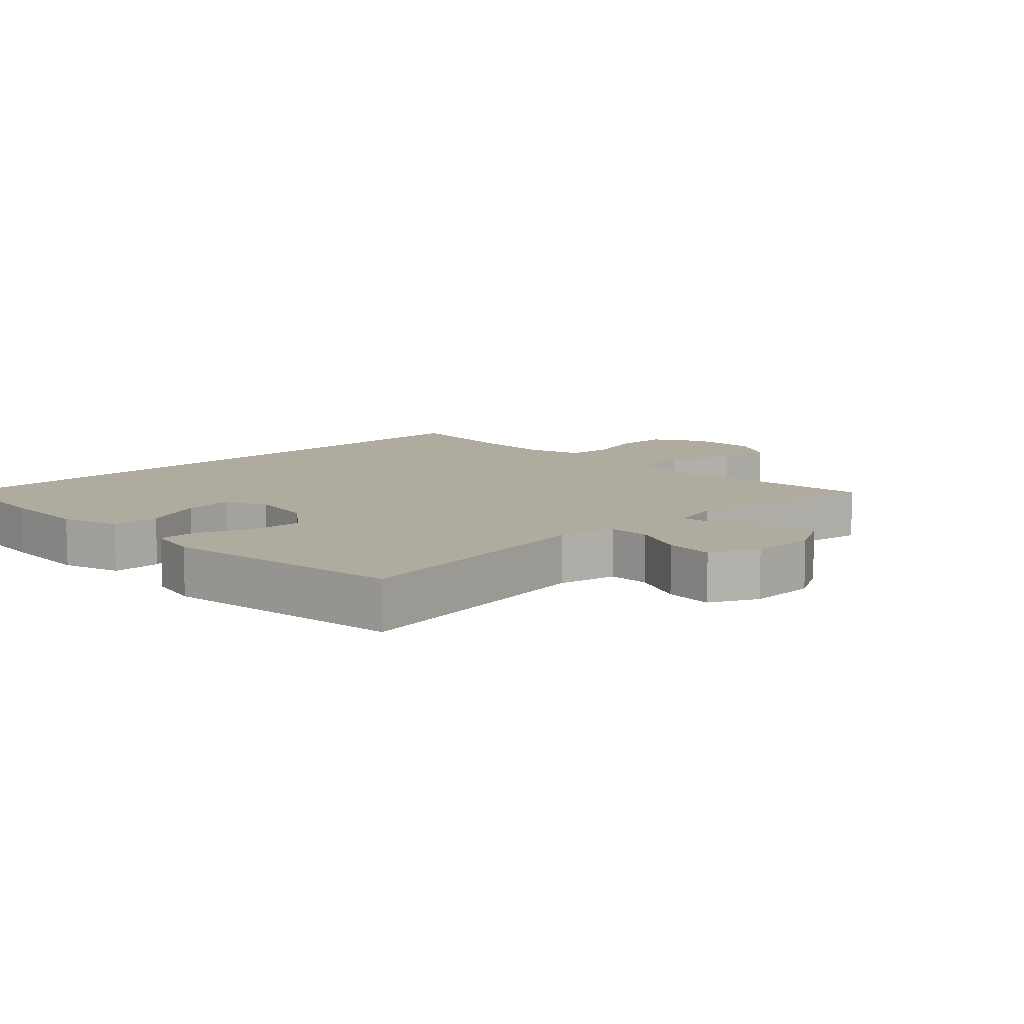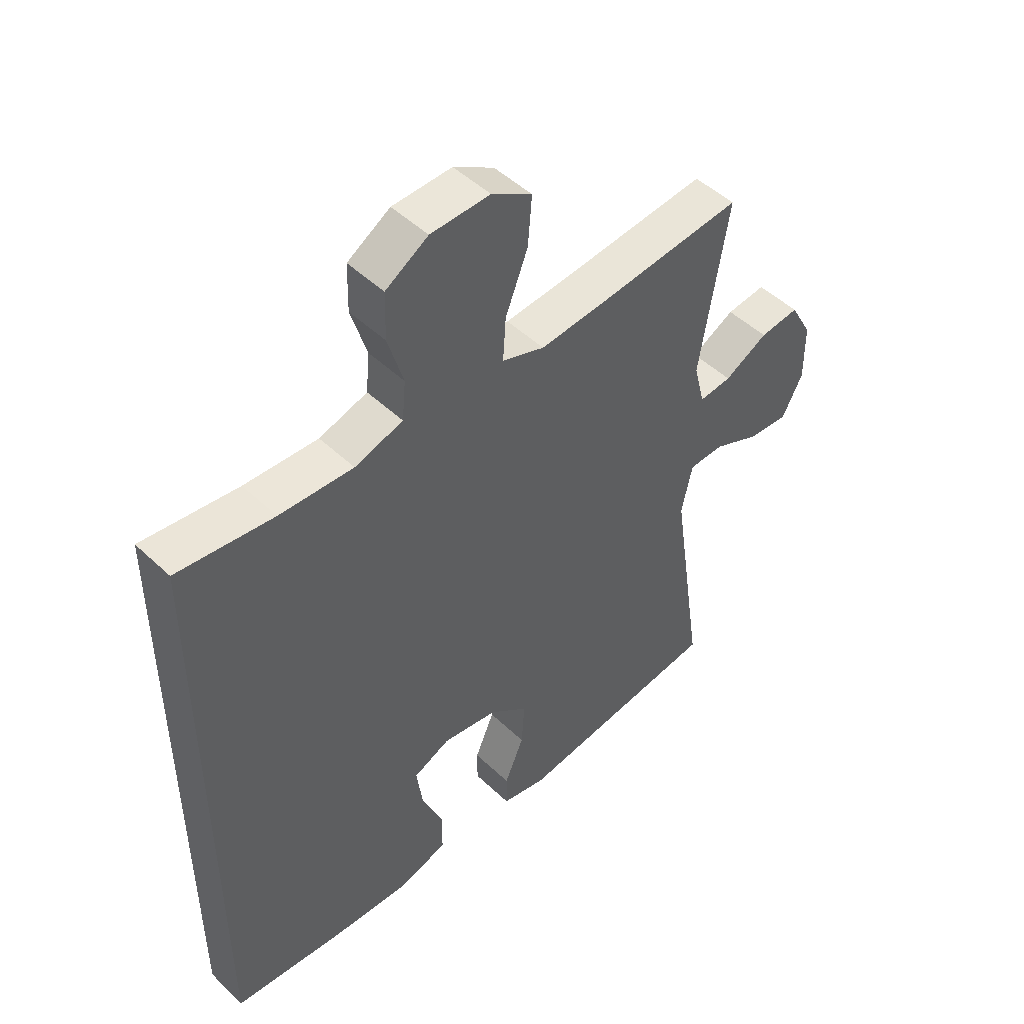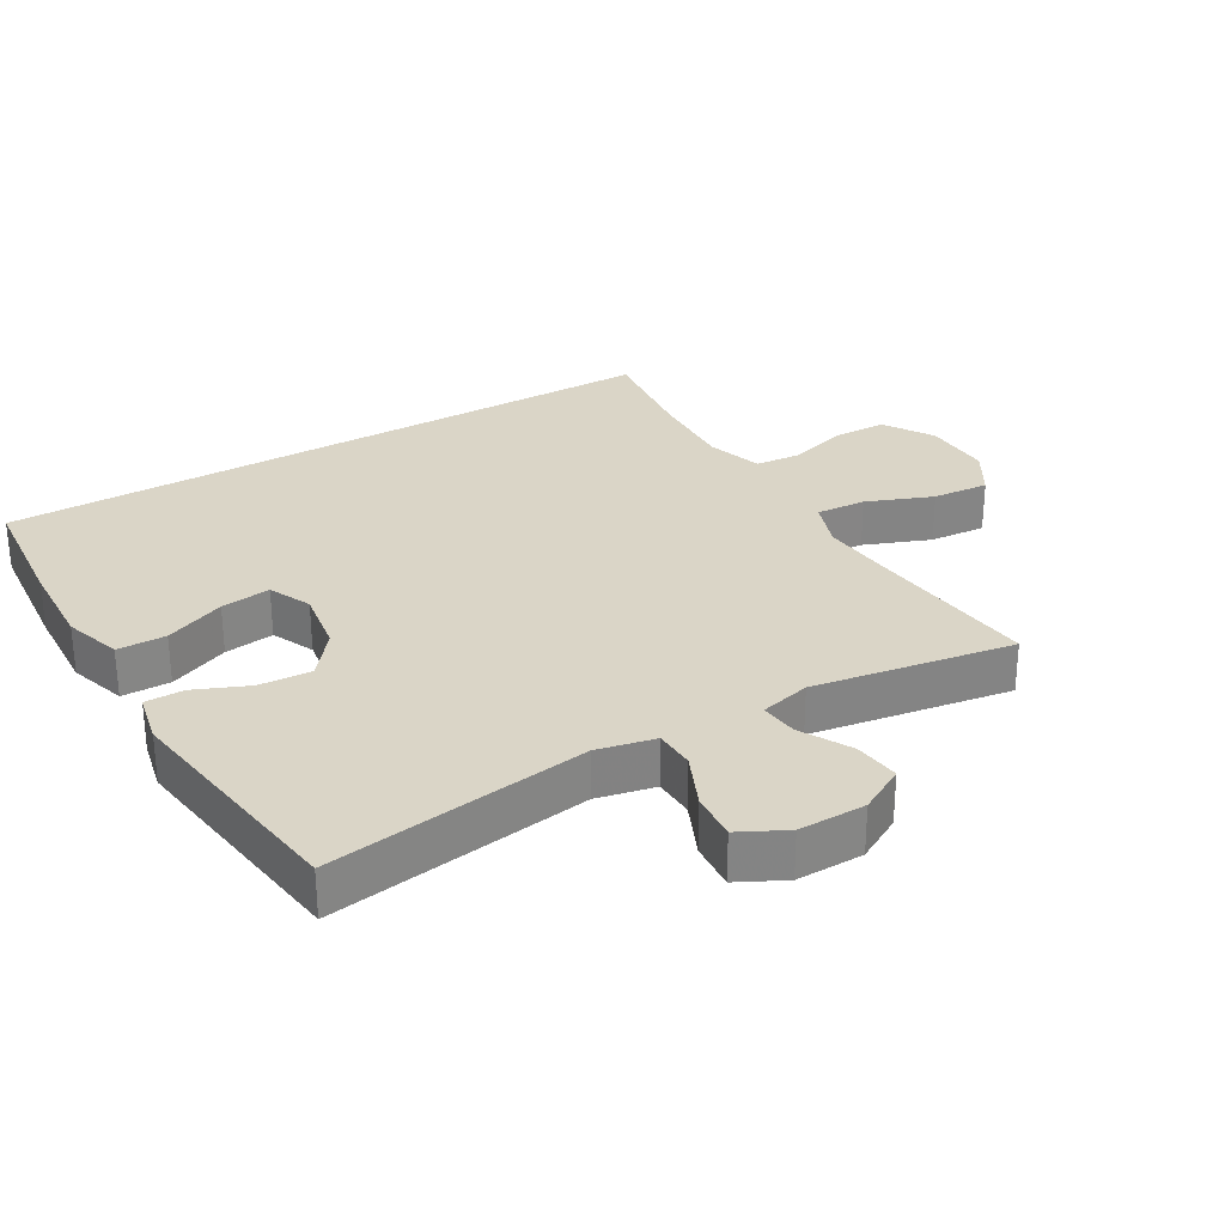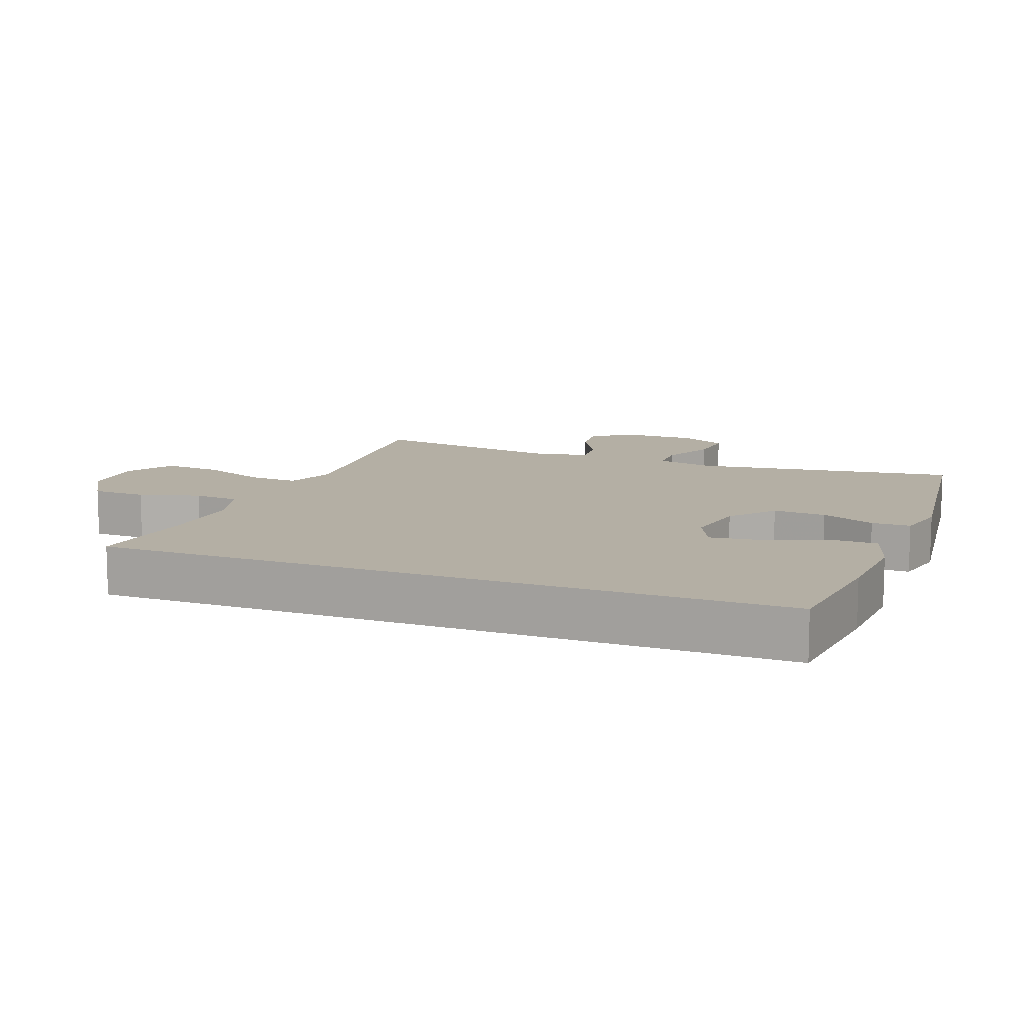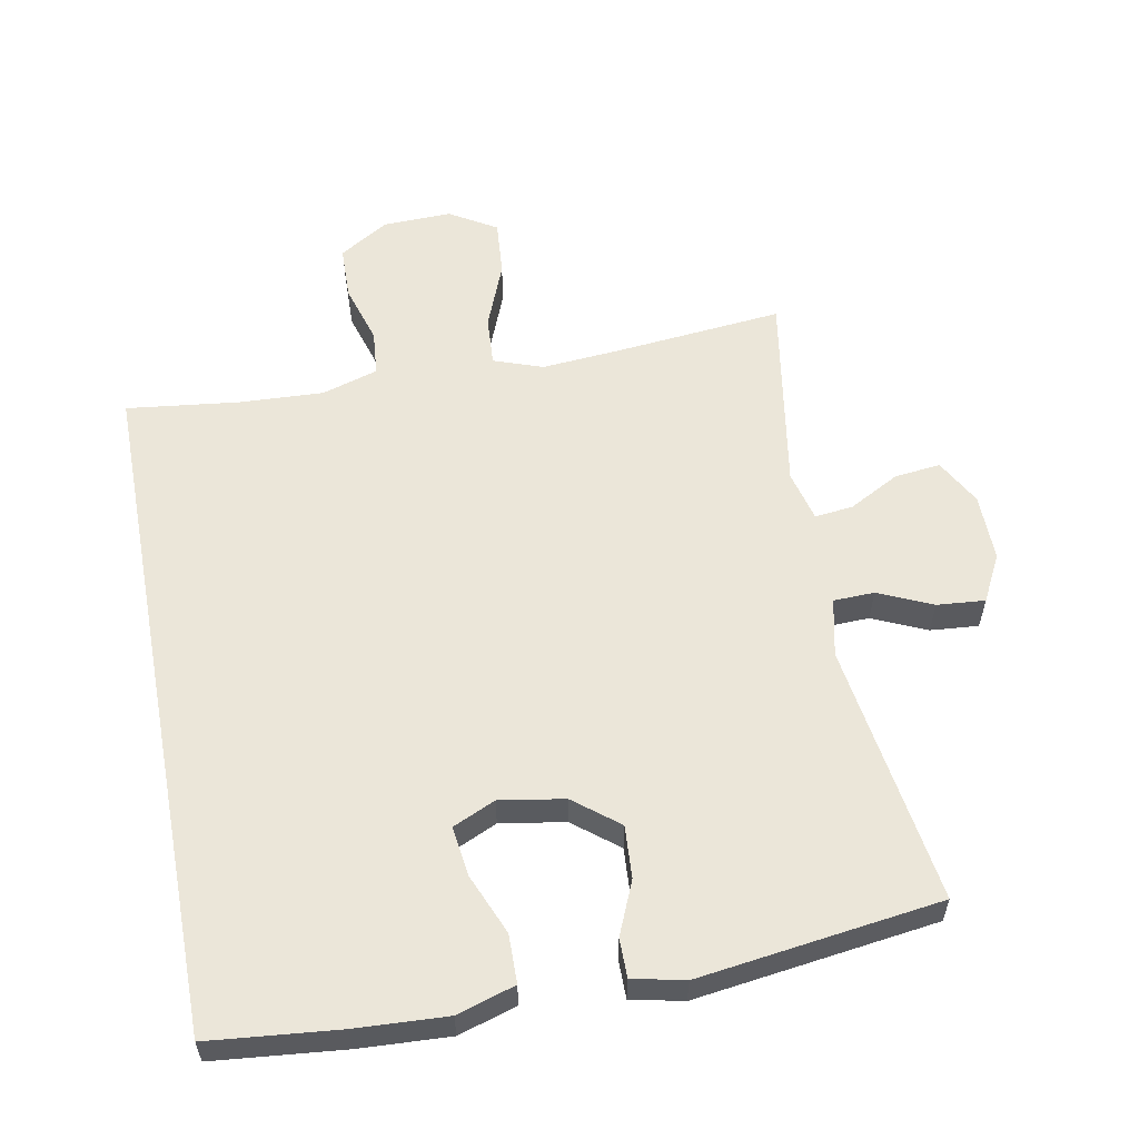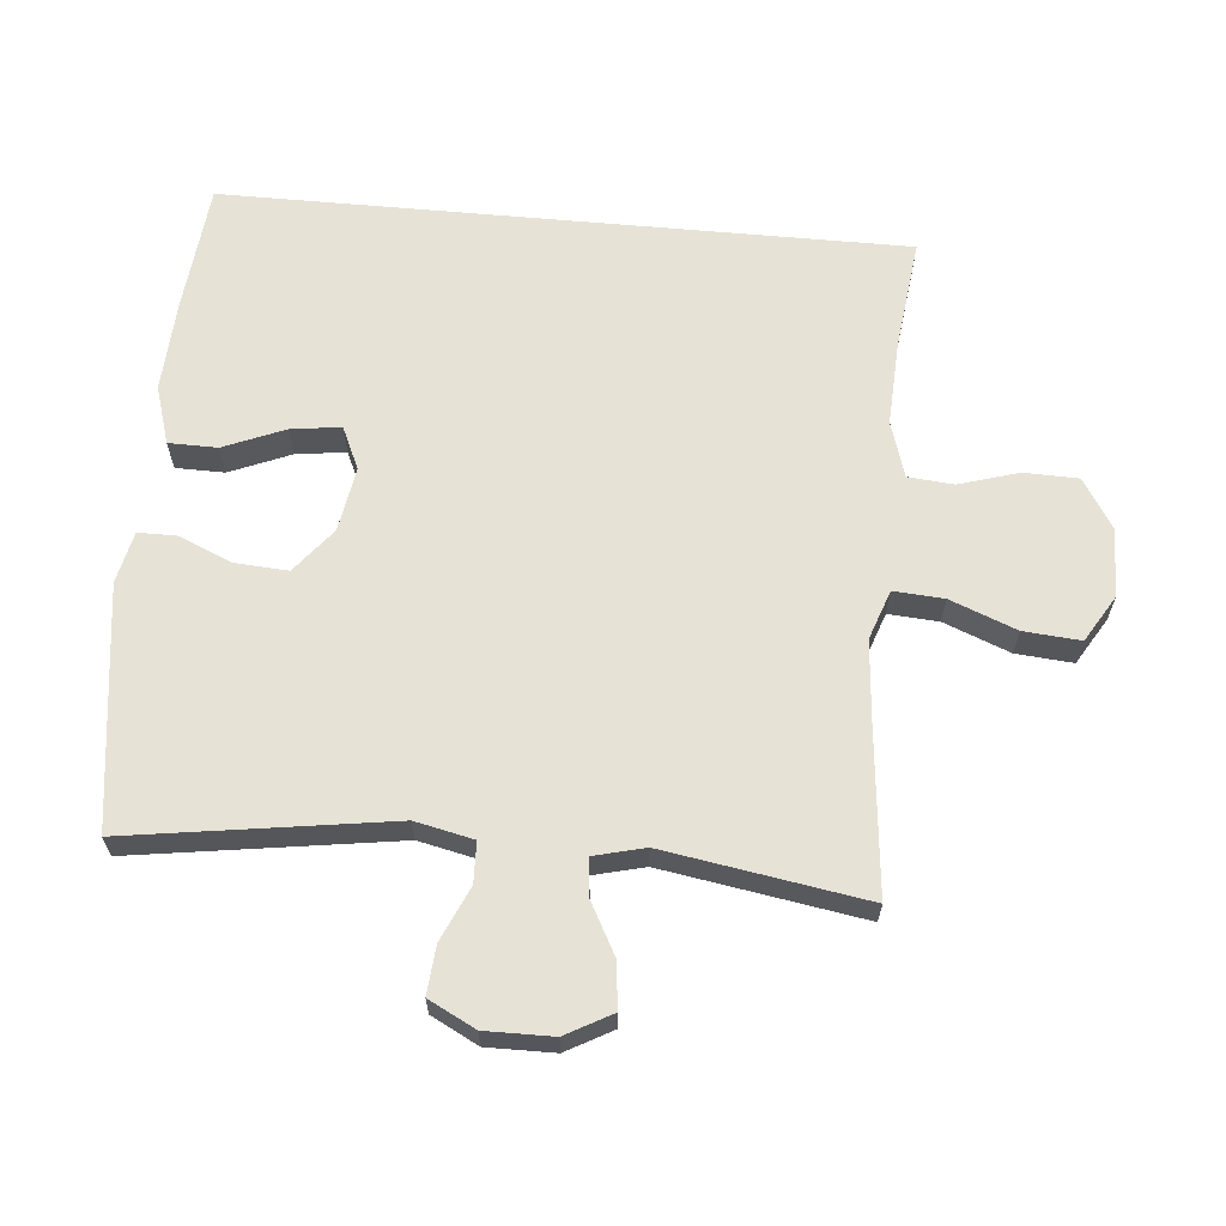
<metadata>
{"format":"obj","ext":"obj","renderer":"f3d","projection":"perspective","resolution":1024,"background":"white","views":[{"elev":9.7,"azim":-134.4,"up":"+Y"},{"elev":48.5,"azim":136.5,"up":"+Z"},{"elev":29.0,"azim":-120.6,"up":"+Y"},{"elev":11.3,"azim":111.3,"up":"+Y"},{"elev":57.5,"azim":169.4,"up":"+Y"},{"elev":63.8,"azim":-84.8,"up":"+Y"}]}
</metadata>
<code>
v 0.5 0.07 0.504
v 0.5 0.07 -0.515
v 0.305 0.07 -0.534
v 0.169 0.07 -0.541
v 0.082 0.07 -0.514
v 0.081 0.07 -0.441
v 0.119 0.07 -0.35
v 0.129 0.07 -0.275
v 0.065 0.07 -0.246
v -0.032 0.07 -0.262
v -0.099 0.07 -0.315
v -0.094 0.07 -0.394
v -0.06 0.07 -0.474
v -0.06 0.07 -0.532
v -0.138 0.07 -0.549
v -0.5 0.07 -0.5
v -0.442 0.07 -0.108
v -0.461 0.07 -0.021
v -0.522 0.07 -0.019
v -0.603 0.07 -0.055
v -0.675 0.07 -0.061
v -0.711 0.07 0.009
v -0.71 0.07 0.11
v -0.672 0.07 0.179
v -0.603 0.07 0.171
v -0.527 0.07 0.13
v -0.47 0.07 0.124
v -0.451 0.07 0.2
v -0.5 0.07 0.5
v -0.25 0.07 0.475
v -0.13 0.07 0.465
v -0.056 0.07 0.491
v -0.061 0.07 0.566
v -0.1 0.07 0.665
v -0.107 0.07 0.75
v -0.037 0.07 0.792
v 0.066 0.07 0.789
v 0.14 0.07 0.743
v 0.142 0.07 0.662
v 0.115 0.07 0.572
v 0.121 0.07 0.504
v 0.205 0.07 0.478
v 0.333 0.07 0.484
v 0.5 0 0.504
v 0.5 0 -0.515
v 0.305 0 -0.534
v 0.169 0 -0.541
v 0.082 0 -0.514
v 0.081 0 -0.441
v 0.119 0 -0.35
v 0.129 0 -0.275
v 0.065 0 -0.246
v -0.032 0 -0.262
v -0.099 0 -0.315
v -0.094 0 -0.394
v -0.06 0 -0.474
v -0.06 0 -0.532
v -0.138 0 -0.549
v -0.5 0 -0.5
v -0.442 0 -0.108
v -0.461 0 -0.021
v -0.522 0 -0.019
v -0.603 0 -0.055
v -0.675 0 -0.061
v -0.711 0 0.009
v -0.71 0 0.11
v -0.672 0 0.179
v -0.603 0 0.171
v -0.527 0 0.13
v -0.47 0 0.124
v -0.451 0 0.2
v -0.5 0 0.5
v -0.25 0 0.475
v -0.13 0 0.465
v -0.056 0 0.491
v -0.061 0 0.566
v -0.1 0 0.665
v -0.107 0 0.75
v -0.037 0 0.792
v 0.066 0 0.789
v 0.14 0 0.743
v 0.142 0 0.662
v 0.115 0 0.572
v 0.121 0 0.504
v 0.205 0 0.478
v 0.333 0 0.484
f 37 38 39 40
f 37 40 41
f 36 37 41
f 33 34 35 36
f 32 33 36 41
f 31 32 41 42
f 28 29 30
f 27 28 30 31
f 23 24 25 26
f 23 26 27
f 22 23 27
f 19 20 21 22
f 18 19 22 27
f 17 18 27 31
f 12 13 14 15
f 11 12 15 16
f 10 11 16 17
f 4 5 6 7
f 4 7 8
f 3 4 8
f 43 1 2 3
f 42 43 3 8
f 9 10 17 31
f 8 9 31 42
f 83 82 81 80
f 84 83 80
f 84 80 79
f 79 78 77 76
f 84 79 76 75
f 85 84 75 74
f 73 72 71
f 74 73 71 70
f 69 68 67 66
f 70 69 66
f 70 66 65
f 65 64 63 62
f 70 65 62 61
f 74 70 61 60
f 58 57 56 55
f 59 58 55 54
f 60 59 54 53
f 50 49 48 47
f 51 50 47
f 51 47 46
f 46 45 44 86
f 51 46 86 85
f 74 60 53 52
f 85 74 52 51
f 1 44 45 2
f 2 45 46 3
f 3 46 47 4
f 4 47 48 5
f 5 48 49 6
f 6 49 50 7
f 7 50 51 8
f 8 51 52 9
f 9 52 53 10
f 10 53 54 11
f 11 54 55 12
f 12 55 56 13
f 13 56 57 14
f 14 57 58 15
f 15 58 59 16
f 16 59 60 17
f 17 60 61 18
f 18 61 62 19
f 19 62 63 20
f 20 63 64 21
f 21 64 65 22
f 22 65 66 23
f 23 66 67 24
f 24 67 68 25
f 25 68 69 26
f 26 69 70 27
f 27 70 71 28
f 28 71 72 29
f 29 72 73 30
f 30 73 74 31
f 31 74 75 32
f 32 75 76 33
f 33 76 77 34
f 34 77 78 35
f 35 78 79 36
f 36 79 80 37
f 37 80 81 38
f 38 81 82 39
f 39 82 83 40
f 40 83 84 41
f 41 84 85 42
f 42 85 86 43
f 43 86 44 1

</code>
